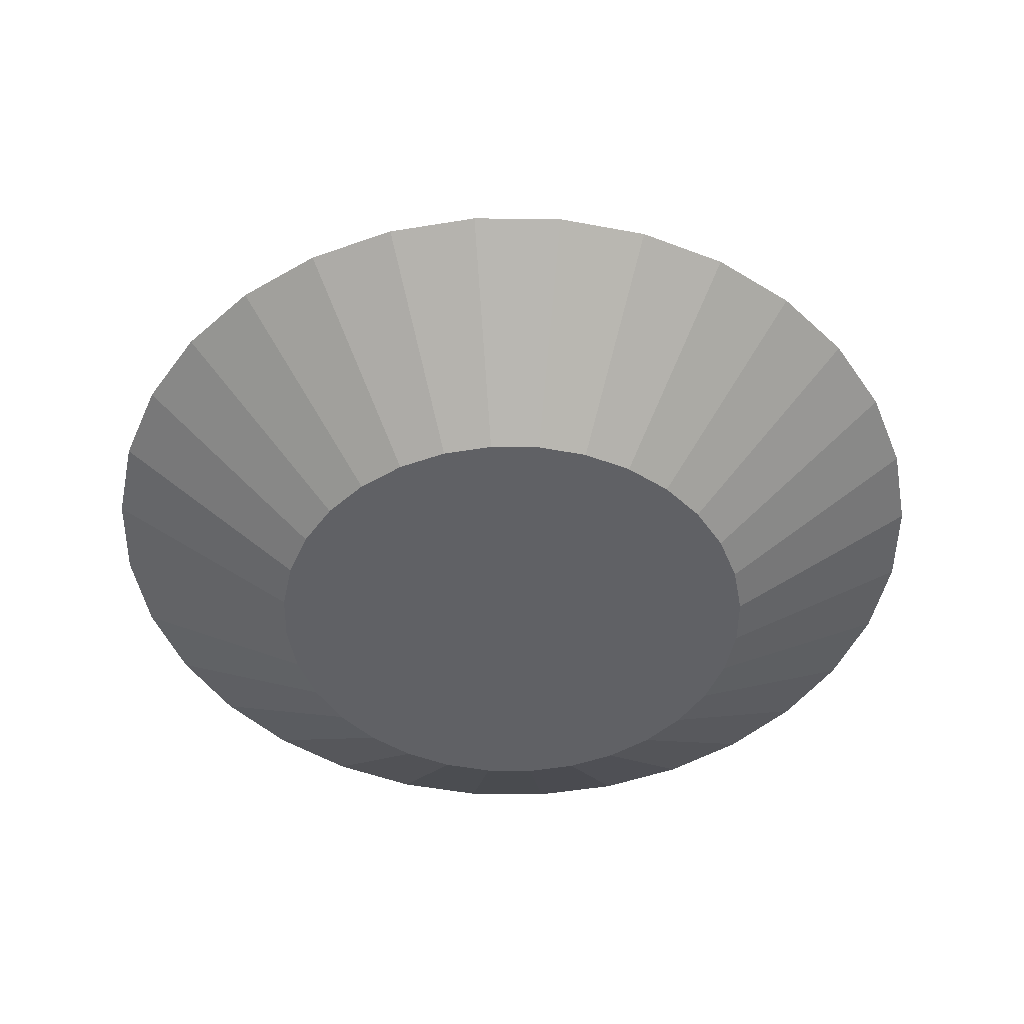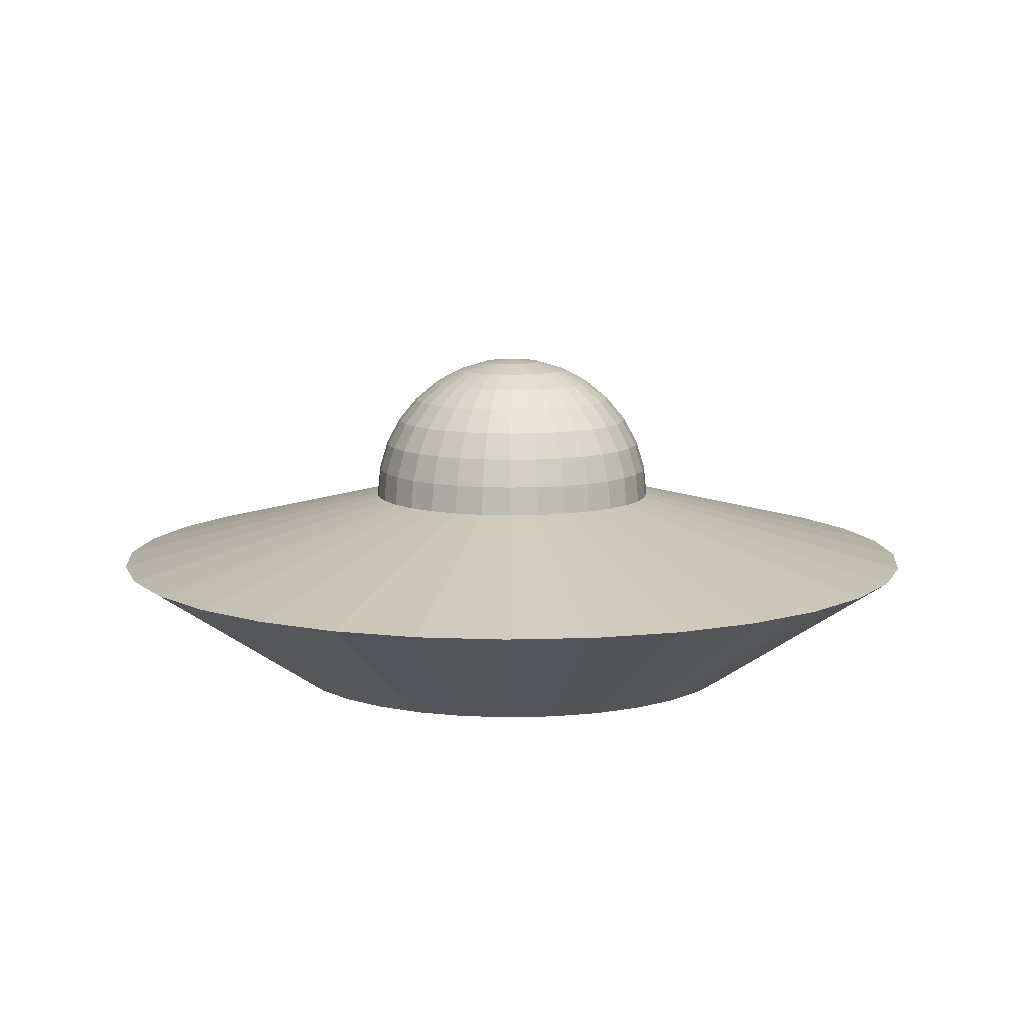
<metadata>
{"format":"obj","ext":"obj","renderer":"f3d","projection":"perspective","resolution":1024,"background":"white","views":[{"elev":-48.1,"azim":27.4,"up":"+Y"},{"elev":9.7,"azim":-134.2,"up":"+Y"}]}
</metadata>
<code>
o Cylinder
v 0 -0.5166 -1
v 0 0.2868 -0.6216
v 0.1951 -0.5166 -0.9808
v 0.1213 0.2868 -0.6097
v 0.3827 -0.5166 -0.9239
v 0.2379 0.2868 -0.5743
v 0.5556 -0.5166 -0.8315
v 0.3454 0.2868 -0.5169
v 0.7071 -0.5166 -0.7071
v 0.4396 0.2868 -0.4396
v 0.8315 -0.5166 -0.5556
v 0.5169 0.2868 -0.3454
v 0.9239 -0.5166 -0.3827
v 0.5743 0.2868 -0.2379
v 0.9808 -0.5166 -0.1951
v 0.6097 0.2868 -0.1213
v 1 -0.5166 0
v 0.6216 0.2868 -0
v 0.9808 -0.5166 0.1951
v 0.6097 0.2868 0.1213
v 0.9239 -0.5166 0.3827
v 0.5743 0.2868 0.2379
v 0.8315 -0.5166 0.5556
v 0.5169 0.2868 0.3454
v 0.7071 -0.5166 0.7071
v 0.4396 0.2868 0.4396
v 0.5556 -0.5166 0.8315
v 0.3454 0.2868 0.5169
v 0.3827 -0.5166 0.9239
v 0.2379 0.2868 0.5743
v 0.1951 -0.5166 0.9808
v 0.1213 0.2868 0.6097
v 0 -0.5166 1
v 0 0.2868 0.6216
v -0.1951 -0.5166 0.9808
v -0.1213 0.2868 0.6097
v -0.3827 -0.5166 0.9239
v -0.2379 0.2868 0.5743
v -0.5556 -0.5166 0.8315
v -0.3454 0.2868 0.5169
v -0.7071 -0.5166 0.7071
v -0.4396 0.2868 0.4396
v -0.8315 -0.5166 0.5556
v -0.5169 0.2868 0.3454
v -0.9239 -0.5166 0.3827
v -0.5743 0.2868 0.2379
v -0.9808 -0.5166 0.1951
v -0.6097 0.2868 0.1213
v -1 -0.5166 0
v -0.6216 0.2868 -0
v -0.9808 -0.5166 -0.1951
v -0.6097 0.2868 -0.1213
v -0.9239 -0.5166 -0.3827
v -0.5743 0.2868 -0.2379
v -0.8315 -0.5166 -0.5556
v -0.5169 0.2868 -0.3454
v -0.7071 -0.5166 -0.7071
v -0.4396 0.2868 -0.4396
v -0.5556 -0.5166 -0.8315
v -0.3454 0.2868 -0.5169
v -0.3827 -0.5166 -0.9239
v -0.2379 0.2868 -0.5743
v -0.1951 -0.5166 -0.9808
v -0.1213 0.2868 -0.6097
v -0 0 -1.771
v 0.3455 0 -1.737
v 0.6778 0 -1.636
v 0.984 0 -1.473
v 1.252 0 -1.252
v 1.473 0 -0.984
v 1.636 0 -0.6778
v 1.737 0 -0.3455
v 1.771 0 0
v 1.737 0 0.3455
v 1.636 0 0.6778
v 1.473 0 0.984
v 1.252 0 1.252
v 0.984 0 1.473
v 0.6778 0 1.636
v 0.3455 0 1.737
v -0 0 1.771
v -0.3455 0 1.737
v -0.6778 0 1.636
v -0.984 0 1.473
v -1.252 0 1.252
v -1.473 0 0.984
v -1.636 0 0.6778
v -1.737 0 0.3455
v -1.771 0 0
v -1.737 0 -0.3455
v -1.636 0 -0.6778
v -1.473 0 -0.984
v -1.252 0 -1.252
v -0.984 0 -1.473
v -0.6778 0 -1.636
v -0.3455 0 -1.737
v 0 0.803 -0.3454
v 0 0.6315 -0.5169
v 0 0.4074 -0.6097
v 0 0.2861 -0.6216
v 0.02366 0.8958 -0.1189
v 0.04641 0.8604 -0.2333
v 0.06738 0.803 -0.3387
v 0.08576 0.7257 -0.4311
v 0.1008 0.6315 -0.507
v 0.112 0.524 -0.5633
v 0.1189 0.4074 -0.598
v 0.1213 0.2861 -0.6097
v 0.04641 0.8958 -0.112
v 0.09104 0.8604 -0.2198
v 0.1322 0.803 -0.3191
v 0.1682 0.7257 -0.4061
v 0.1978 0.6315 -0.4775
v 0.2198 0.524 -0.5306
v 0.2333 0.4074 -0.5633
v 0.2379 0.2861 -0.5743
v 0.06738 0.8958 -0.1008
v 0.1322 0.8604 -0.1978
v 0.1919 0.803 -0.2872
v 0.2442 0.7257 -0.3655
v 0.2872 0.6315 -0.4298
v 0.3191 0.524 -0.4775
v 0.3387 0.4074 -0.507
v 0.3454 0.2861 -0.5169
v 0.08576 0.8958 -0.08576
v 0.1682 0.8604 -0.1682
v 0.2442 0.803 -0.2442
v 0.3108 0.7257 -0.3108
v 0.3655 0.6315 -0.3655
v 0.4061 0.524 -0.4061
v 0.4311 0.4074 -0.4311
v 0.4396 0.2861 -0.4396
v 0.1008 0.8958 -0.06738
v 0.1978 0.8604 -0.1322
v 0.2872 0.803 -0.1919
v 0.3655 0.7257 -0.2442
v 0.4298 0.6315 -0.2872
v 0.4775 0.524 -0.3191
v 0.507 0.4074 -0.3387
v 0.5169 0.2861 -0.3454
v 0 0.9077 -0
v 0.112 0.8958 -0.04641
v 0.2198 0.8604 -0.09104
v 0.3191 0.803 -0.1322
v 0.4061 0.7257 -0.1682
v 0.4775 0.6315 -0.1978
v 0.5306 0.524 -0.2198
v 0.5633 0.4074 -0.2333
v 0.5743 0.2861 -0.2379
v 0.1189 0.8958 -0.02366
v 0.2333 0.8604 -0.04641
v 0.3387 0.803 -0.06738
v 0.4311 0.7257 -0.08576
v 0.507 0.6315 -0.1008
v 0.5633 0.524 -0.112
v 0.598 0.4074 -0.1189
v 0.6097 0.2861 -0.1213
v 0.1213 0.8958 -0
v 0.2379 0.8604 0
v 0.3454 0.803 0
v 0.4396 0.7257 -0
v 0.5169 0.6315 0
v 0.5743 0.524 -0
v 0.6097 0.4074 0
v 0.6216 0.2861 0
v 0.1189 0.8958 0.02366
v 0.2333 0.8604 0.04641
v 0.3387 0.803 0.06738
v 0.4311 0.7257 0.08576
v 0.507 0.6315 0.1008
v 0.5633 0.524 0.112
v 0.598 0.4074 0.1189
v 0.6097 0.2861 0.1213
v 0.112 0.8958 0.04641
v 0.2198 0.8604 0.09104
v 0.3191 0.803 0.1322
v 0.4061 0.7257 0.1682
v 0.4775 0.6315 0.1978
v 0.5306 0.524 0.2198
v 0.5633 0.4074 0.2333
v 0.5743 0.2861 0.2379
v 0.1008 0.8958 0.06738
v 0.1978 0.8604 0.1322
v 0.2872 0.803 0.1919
v 0.3655 0.7257 0.2442
v 0.4298 0.6315 0.2872
v 0.4775 0.524 0.3191
v 0.507 0.4074 0.3387
v 0.5169 0.2861 0.3454
v 0.08576 0.8958 0.08576
v 0.1682 0.8604 0.1682
v 0.2442 0.803 0.2442
v 0.3108 0.7257 0.3108
v 0.3655 0.6315 0.3655
v 0.4061 0.524 0.4061
v 0.4311 0.4074 0.4311
v 0.4396 0.2861 0.4396
v 0.06738 0.8958 0.1008
v 0.1322 0.8604 0.1978
v 0.1919 0.803 0.2872
v 0.2442 0.7257 0.3655
v 0.2872 0.6315 0.4298
v 0.3191 0.524 0.4775
v 0.3387 0.4074 0.507
v 0.3454 0.2861 0.5169
v 0.04641 0.8958 0.112
v 0.09104 0.8604 0.2198
v 0.1322 0.803 0.3191
v 0.1682 0.7257 0.4061
v 0.1978 0.6315 0.4775
v 0.2198 0.524 0.5306
v 0.2333 0.4074 0.5633
v 0.2379 0.2861 0.5743
v 0.02366 0.8958 0.1189
v 0.04641 0.8604 0.2333
v 0.06738 0.803 0.3387
v 0.08576 0.7257 0.4311
v 0.1008 0.6315 0.507
v 0.112 0.524 0.5633
v 0.1189 0.4074 0.598
v 0.1213 0.2861 0.6097
v 0 0.8958 0.1213
v -0 0.8604 0.2379
v -0 0.803 0.3454
v 0 0.7257 0.4396
v -0 0.6315 0.5169
v 0 0.524 0.5743
v -0 0.4074 0.6097
v -0 0.2861 0.6216
v -0.02366 0.8958 0.1189
v -0.04641 0.8604 0.2333
v -0.06738 0.803 0.3387
v -0.08576 0.7257 0.4311
v -0.1008 0.6315 0.507
v -0.112 0.524 0.5633
v -0.1189 0.4074 0.598
v -0.1213 0.2861 0.6097
v -0.04641 0.8958 0.112
v -0.09104 0.8604 0.2198
v -0.1322 0.803 0.3191
v -0.1682 0.7257 0.4061
v -0.1978 0.6315 0.4775
v -0.2198 0.524 0.5306
v -0.2333 0.4074 0.5633
v -0.2379 0.2861 0.5743
v -0.06738 0.8958 0.1008
v -0.1322 0.8604 0.1978
v -0.1919 0.803 0.2872
v -0.2442 0.7257 0.3655
v -0.2872 0.6315 0.4298
v -0.3191 0.524 0.4775
v -0.3387 0.4074 0.507
v -0.3454 0.2861 0.5169
v -0.08576 0.8958 0.08576
v -0.1682 0.8604 0.1682
v -0.2442 0.803 0.2442
v -0.3108 0.7257 0.3108
v -0.3655 0.6315 0.3655
v -0.4061 0.524 0.4061
v -0.4311 0.4074 0.4311
v -0.4396 0.2861 0.4396
v -0.1008 0.8958 0.06738
v -0.1978 0.8604 0.1322
v -0.2872 0.803 0.1919
v -0.3655 0.7257 0.2442
v -0.4298 0.6315 0.2872
v -0.4775 0.524 0.3191
v -0.507 0.4074 0.3387
v -0.5169 0.2861 0.3454
v -0.112 0.8958 0.04641
v -0.2198 0.8604 0.09104
v -0.3191 0.803 0.1322
v -0.4061 0.7257 0.1682
v -0.4775 0.6315 0.1978
v -0.5306 0.524 0.2198
v -0.5633 0.4074 0.2333
v -0.5743 0.2861 0.2379
v -0.1189 0.8958 0.02366
v -0.2333 0.8604 0.04641
v -0.3387 0.803 0.06738
v -0.4311 0.7257 0.08576
v -0.507 0.6315 0.1008
v -0.5633 0.524 0.112
v -0.598 0.4074 0.1189
v -0.6097 0.2861 0.1213
v -0.1213 0.8958 -0
v -0.2379 0.8604 -0
v -0.3454 0.803 -0
v -0.4396 0.7257 -0
v -0.5169 0.6315 -0
v -0.5743 0.524 -0
v -0.6097 0.4074 -0
v -0.6216 0.2861 -0
v -0.1189 0.8958 -0.02366
v -0.2333 0.8604 -0.04641
v -0.3387 0.803 -0.06738
v -0.4311 0.7257 -0.08576
v -0.507 0.6315 -0.1008
v -0.5633 0.524 -0.112
v -0.598 0.4074 -0.1189
v -0.6097 0.2861 -0.1213
v -0.112 0.8958 -0.04641
v -0.2198 0.8604 -0.09104
v -0.3191 0.803 -0.1322
v -0.4061 0.7257 -0.1682
v -0.4775 0.6315 -0.1978
v -0.5306 0.524 -0.2198
v -0.5633 0.4074 -0.2333
v -0.5743 0.2861 -0.2379
v -0.1008 0.8958 -0.06738
v -0.1978 0.8604 -0.1322
v -0.2872 0.803 -0.1919
v -0.3655 0.7257 -0.2442
v -0.4298 0.6315 -0.2872
v -0.4775 0.524 -0.3191
v -0.507 0.4074 -0.3387
v -0.5169 0.2861 -0.3454
v -0.08576 0.8958 -0.08576
v -0.1682 0.8604 -0.1682
v -0.2442 0.803 -0.2442
v -0.3108 0.7257 -0.3108
v -0.3655 0.6315 -0.3655
v -0.4061 0.524 -0.4061
v -0.4311 0.4074 -0.4311
v -0.4396 0.2861 -0.4396
v -0.06738 0.8958 -0.1008
v -0.1322 0.8604 -0.1978
v -0.1919 0.803 -0.2872
v -0.2442 0.7257 -0.3655
v -0.2872 0.6315 -0.4298
v -0.3191 0.524 -0.4775
v -0.3387 0.4074 -0.507
v -0.3454 0.2861 -0.5169
v -0.04641 0.8958 -0.112
v -0.09104 0.8604 -0.2198
v -0.1322 0.803 -0.3191
v -0.1682 0.7257 -0.4061
v -0.1978 0.6315 -0.4775
v -0.2198 0.524 -0.5306
v -0.2333 0.4074 -0.5633
v -0.2379 0.2861 -0.5743
v -0.02366 0.8958 -0.1189
v -0.04641 0.8604 -0.2333
v -0.06738 0.803 -0.3387
v -0.08576 0.7257 -0.4311
v -0.1008 0.6315 -0.507
v -0.112 0.524 -0.5633
v -0.1189 0.4074 -0.598
v -0.1213 0.2861 -0.6097
v 0 0.8958 -0.1213
v 0 0.8604 -0.2379
v 0 0.7257 -0.4396
v 0 0.524 -0.5743
f 2 66 65
f 4 67 66
f 67 8 68
f 8 69 68
f 10 70 69
f 12 71 70
f 14 72 71
f 16 73 72
f 73 20 74
f 20 75 74
f 75 24 76
f 24 77 76
f 26 78 77
f 28 79 78
f 30 80 79
f 80 34 81
f 34 82 81
f 36 83 82
f 83 40 84
f 40 85 84
f 42 86 85
f 44 87 86
f 87 48 88
f 48 89 88
f 50 90 89
f 52 91 90
f 91 56 92
f 92 58 93
f 93 60 94
f 60 95 94
f 38 22 6
f 62 96 95
f 96 2 65
f 31 47 63
f 96 1 63
f 95 63 61
f 59 95 61
f 93 59 57
f 55 93 57
f 91 55 53
f 51 91 53
f 49 90 51
f 88 49 47
f 87 47 45
f 43 87 45
f 85 43 41
f 39 85 41
f 83 39 37
f 35 83 37
f 81 35 33
f 80 33 31
f 79 31 29
f 27 79 29
f 77 27 25
f 23 77 25
f 75 23 21
f 19 75 21
f 73 19 17
f 72 17 15
f 71 15 13
f 11 71 13
f 69 11 9
f 7 69 9
f 67 7 5
f 3 67 5
f 1 66 3
f 352 105 98
f 353 105 106
f 99 106 107
f 99 108 100
f 350 141 101
f 351 101 102
f 97 102 103
f 352 103 104
f 103 112 104
f 104 113 105
f 105 114 106
f 107 114 115
f 108 115 116
f 101 141 109
f 101 110 102
f 102 111 103
f 116 123 124
f 109 141 117
f 109 118 110
f 110 119 111
f 111 120 112
f 113 120 121
f 113 122 114
f 115 122 123
f 120 129 121
f 121 130 122
f 123 130 131
f 124 131 132
f 117 141 125
f 117 126 118
f 118 127 119
f 119 128 120
f 125 141 133
f 125 134 126
f 127 134 135
f 127 136 128
f 129 136 137
f 129 138 130
f 131 138 139
f 132 139 140
f 137 145 146
f 137 147 138
f 139 147 148
f 140 148 149
f 133 141 142
f 133 143 134
f 134 144 135
f 135 145 136
f 142 151 143
f 144 151 152
f 144 153 145
f 146 153 154
f 146 155 147
f 148 155 156
f 149 156 157
f 142 141 150
f 154 163 155
f 156 163 164
f 157 164 165
f 150 141 158
f 150 159 151
f 151 160 152
f 152 161 153
f 154 161 162
f 158 167 159
f 159 168 160
f 160 169 161
f 162 169 170
f 162 171 163
f 164 171 172
f 165 172 173
f 158 141 166
f 170 179 171
f 172 179 180
f 173 180 181
f 166 141 174
f 166 175 167
f 167 176 168
f 168 177 169
f 170 177 178
f 175 184 176
f 176 185 177
f 178 185 186
f 178 187 179
f 180 187 188
f 181 188 189
f 174 141 182
f 174 183 175
f 188 195 196
f 189 196 197
f 182 141 190
f 182 191 183
f 183 192 184
f 184 193 185
f 186 193 194
f 186 195 187
f 192 201 193
f 194 201 202
f 194 203 195
f 196 203 204
f 197 204 205
f 190 141 198
f 191 198 199
f 192 199 200
f 205 212 213
f 198 141 206
f 198 207 199
f 199 208 200
f 200 209 201
f 202 209 210
f 202 211 203
f 204 211 212
f 208 217 209
f 210 217 218
f 210 219 211
f 212 219 220
f 213 220 221
f 206 141 214
f 206 215 207
f 207 216 208
f 221 228 229
f 214 141 222
f 215 222 223
f 215 224 216
f 216 225 217
f 218 225 226
f 218 227 219
f 220 227 228
f 226 233 234
f 226 235 227
f 228 235 236
f 229 236 237
f 222 141 230
f 223 230 231
f 224 231 232
f 224 233 225
f 230 141 238
f 231 238 239
f 231 240 232
f 232 241 233
f 234 241 242
f 234 243 235
f 236 243 244
f 237 244 245
f 242 249 250
f 242 251 243
f 244 251 252
f 245 252 253
f 238 141 246
f 239 246 247
f 240 247 248
f 240 249 241
f 246 255 247
f 248 255 256
f 248 257 249
f 250 257 258
f 250 259 251
f 252 259 260
f 253 260 261
f 246 141 254
f 258 267 259
f 260 267 268
f 261 268 269
f 254 141 262
f 254 263 255
f 255 264 256
f 256 265 257
f 258 265 266
f 263 272 264
f 264 273 265
f 266 273 274
f 266 275 267
f 268 275 276
f 269 276 277
f 262 141 270
f 262 271 263
f 276 283 284
f 277 284 285
f 270 141 278
f 270 279 271
f 272 279 280
f 272 281 273
f 274 281 282
f 274 283 275
f 280 287 288
f 280 289 281
f 282 289 290
f 282 291 283
f 284 291 292
f 285 292 293
f 278 141 286
f 278 287 279
f 292 299 300
f 293 300 301
f 286 141 294
f 286 295 287
f 288 295 296
f 288 297 289
f 290 297 298
f 290 299 291
f 296 305 297
f 298 305 306
f 298 307 299
f 300 307 308
f 301 308 309
f 294 141 302
f 294 303 295
f 296 303 304
f 309 316 317
f 302 141 310
f 302 311 303
f 304 311 312
f 304 313 305
f 306 313 314
f 306 315 307
f 308 315 316
f 312 321 313
f 314 321 322
f 314 323 315
f 316 323 324
f 317 324 325
f 310 141 318
f 310 319 311
f 312 319 320
f 325 332 333
f 318 141 326
f 318 327 319
f 320 327 328
f 320 329 321
f 322 329 330
f 322 331 323
f 324 331 332
f 330 337 338
f 330 339 331
f 332 339 340
f 333 340 341
f 326 141 334
f 327 334 335
f 328 335 336
f 328 337 329
f 335 342 343
f 336 343 344
f 336 345 337
f 338 345 346
f 338 347 339
f 340 347 348
f 341 348 349
f 334 141 342
f 347 98 353
f 348 353 99
f 349 99 100
f 342 141 350
f 342 351 343
f 344 351 97
f 345 97 352
f 346 352 98
f 352 104 105
f 353 98 105
f 99 353 106
f 99 107 108
f 351 350 101
f 97 351 102
f 352 97 103
f 103 111 112
f 104 112 113
f 105 113 114
f 107 106 114
f 108 107 115
f 101 109 110
f 102 110 111
f 116 115 123
f 109 117 118
f 110 118 119
f 111 119 120
f 113 112 120
f 113 121 122
f 115 114 122
f 120 128 129
f 121 129 130
f 123 122 130
f 124 123 131
f 117 125 126
f 118 126 127
f 119 127 128
f 125 133 134
f 127 126 134
f 127 135 136
f 129 128 136
f 129 137 138
f 131 130 138
f 132 131 139
f 137 136 145
f 137 146 147
f 139 138 147
f 140 139 148
f 133 142 143
f 134 143 144
f 135 144 145
f 142 150 151
f 144 143 151
f 144 152 153
f 146 145 153
f 146 154 155
f 148 147 155
f 149 148 156
f 154 162 163
f 156 155 163
f 157 156 164
f 150 158 159
f 151 159 160
f 152 160 161
f 154 153 161
f 158 166 167
f 159 167 168
f 160 168 169
f 162 161 169
f 162 170 171
f 164 163 171
f 165 164 172
f 170 178 179
f 172 171 179
f 173 172 180
f 166 174 175
f 167 175 176
f 168 176 177
f 170 169 177
f 175 183 184
f 176 184 185
f 178 177 185
f 178 186 187
f 180 179 187
f 181 180 188
f 174 182 183
f 188 187 195
f 189 188 196
f 182 190 191
f 183 191 192
f 184 192 193
f 186 185 193
f 186 194 195
f 192 200 201
f 194 193 201
f 194 202 203
f 196 195 203
f 197 196 204
f 191 190 198
f 192 191 199
f 205 204 212
f 198 206 207
f 199 207 208
f 200 208 209
f 202 201 209
f 202 210 211
f 204 203 211
f 208 216 217
f 210 209 217
f 210 218 219
f 212 211 219
f 213 212 220
f 206 214 215
f 207 215 216
f 221 220 228
f 215 214 222
f 215 223 224
f 216 224 225
f 218 217 225
f 218 226 227
f 220 219 227
f 226 225 233
f 226 234 235
f 228 227 235
f 229 228 236
f 223 222 230
f 224 223 231
f 224 232 233
f 231 230 238
f 231 239 240
f 232 240 241
f 234 233 241
f 234 242 243
f 236 235 243
f 237 236 244
f 242 241 249
f 242 250 251
f 244 243 251
f 245 244 252
f 239 238 246
f 240 239 247
f 240 248 249
f 246 254 255
f 248 247 255
f 248 256 257
f 250 249 257
f 250 258 259
f 252 251 259
f 253 252 260
f 258 266 267
f 260 259 267
f 261 260 268
f 254 262 263
f 255 263 264
f 256 264 265
f 258 257 265
f 263 271 272
f 264 272 273
f 266 265 273
f 266 274 275
f 268 267 275
f 269 268 276
f 262 270 271
f 276 275 283
f 277 276 284
f 270 278 279
f 272 271 279
f 272 280 281
f 274 273 281
f 274 282 283
f 280 279 287
f 280 288 289
f 282 281 289
f 282 290 291
f 284 283 291
f 285 284 292
f 278 286 287
f 292 291 299
f 293 292 300
f 286 294 295
f 288 287 295
f 288 296 297
f 290 289 297
f 290 298 299
f 296 304 305
f 298 297 305
f 298 306 307
f 300 299 307
f 301 300 308
f 294 302 303
f 296 295 303
f 309 308 316
f 302 310 311
f 304 303 311
f 304 312 313
f 306 305 313
f 306 314 315
f 308 307 315
f 312 320 321
f 314 313 321
f 314 322 323
f 316 315 323
f 317 316 324
f 310 318 319
f 312 311 319
f 325 324 332
f 318 326 327
f 320 319 327
f 320 328 329
f 322 321 329
f 322 330 331
f 324 323 331
f 330 329 337
f 330 338 339
f 332 331 339
f 333 332 340
f 327 326 334
f 328 327 335
f 328 336 337
f 335 334 342
f 336 335 343
f 336 344 345
f 338 337 345
f 338 346 347
f 340 339 347
f 341 340 348
f 347 346 98
f 348 347 353
f 349 348 99
f 342 350 351
f 344 343 351
f 345 344 97
f 346 345 352
f 2 4 66
f 4 6 67
f 67 6 8
f 8 10 69
f 10 12 70
f 12 14 71
f 14 16 72
f 16 18 73
f 73 18 20
f 20 22 75
f 75 22 24
f 24 26 77
f 26 28 78
f 28 30 79
f 30 32 80
f 80 32 34
f 34 36 82
f 36 38 83
f 83 38 40
f 40 42 85
f 42 44 86
f 44 46 87
f 87 46 48
f 48 50 89
f 50 52 90
f 52 54 91
f 91 54 56
f 92 56 58
f 93 58 60
f 60 62 95
f 6 4 2
f 2 64 6
f 64 62 6
f 62 60 58
f 58 56 54
f 54 52 50
f 50 48 46
f 46 44 38
f 44 42 38
f 42 40 38
f 38 36 30
f 36 34 30
f 34 32 30
f 30 28 26
f 26 24 22
f 22 20 18
f 18 16 14
f 14 12 6
f 12 10 6
f 10 8 6
f 62 58 54
f 54 50 46
f 30 26 38
f 26 22 38
f 22 18 14
f 6 62 54
f 54 46 6
f 46 38 6
f 22 14 6
f 62 64 96
f 96 64 2
f 63 1 3
f 3 5 7
f 7 9 11
f 11 13 15
f 15 17 19
f 19 21 23
f 23 25 27
f 27 29 31
f 31 33 35
f 35 37 39
f 39 41 43
f 43 45 47
f 47 49 51
f 51 53 55
f 55 57 59
f 59 61 63
f 63 3 15
f 3 7 15
f 7 11 15
f 15 19 31
f 19 23 31
f 23 27 31
f 31 35 47
f 35 39 47
f 39 43 47
f 47 51 63
f 51 55 63
f 55 59 63
f 63 15 31
f 96 65 1
f 95 96 63
f 59 94 95
f 93 94 59
f 55 92 93
f 91 92 55
f 51 90 91
f 49 89 90
f 88 89 49
f 87 88 47
f 43 86 87
f 85 86 43
f 39 84 85
f 83 84 39
f 35 82 83
f 81 82 35
f 80 81 33
f 79 80 31
f 27 78 79
f 77 78 27
f 23 76 77
f 75 76 23
f 19 74 75
f 73 74 19
f 72 73 17
f 71 72 15
f 11 70 71
f 69 70 11
f 7 68 69
f 67 68 7
f 3 66 67
f 1 65 66

</code>
